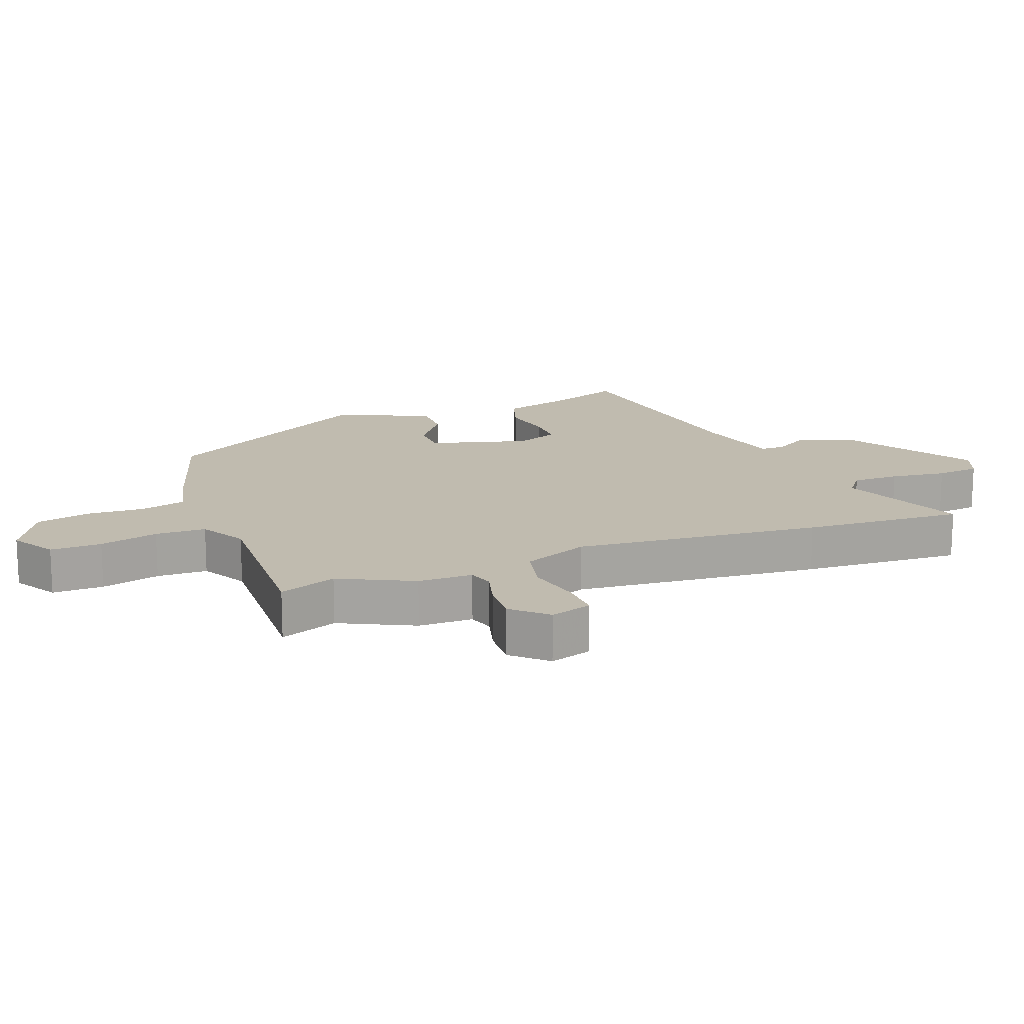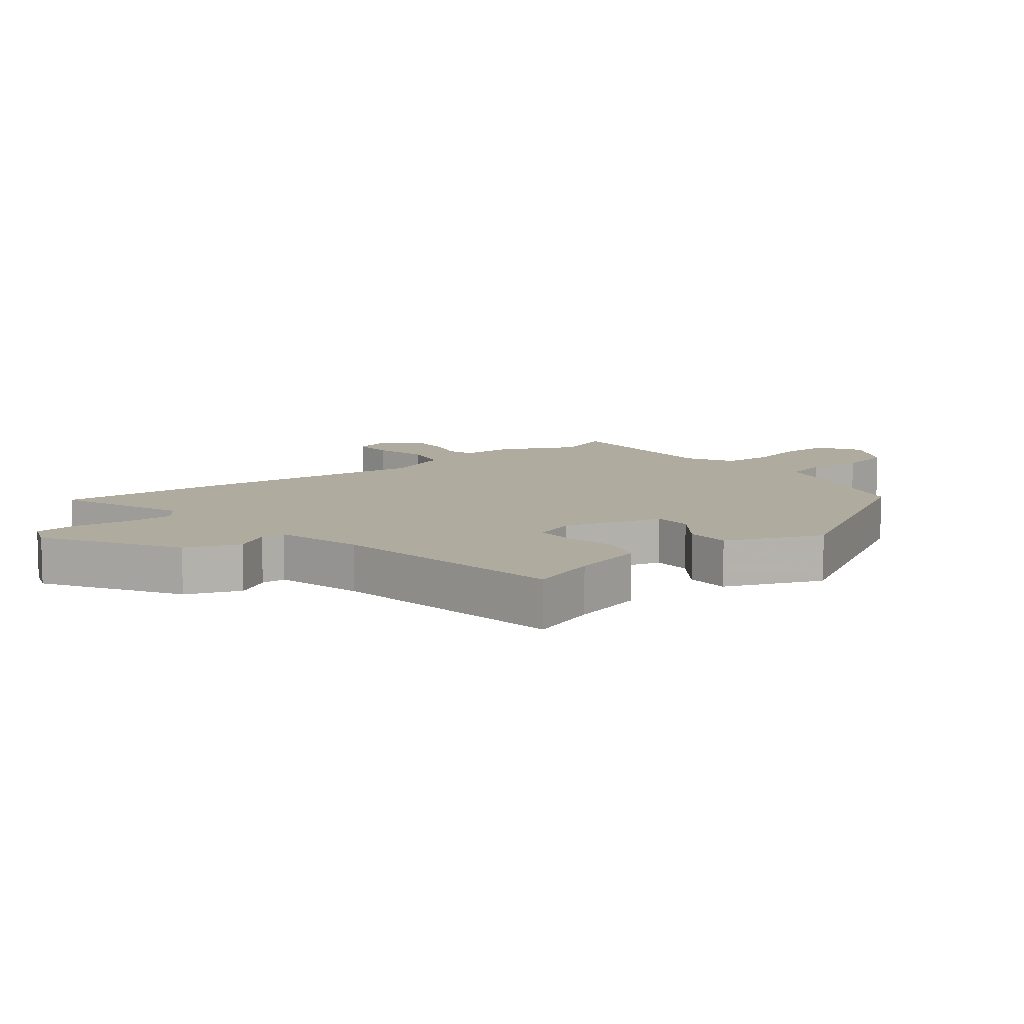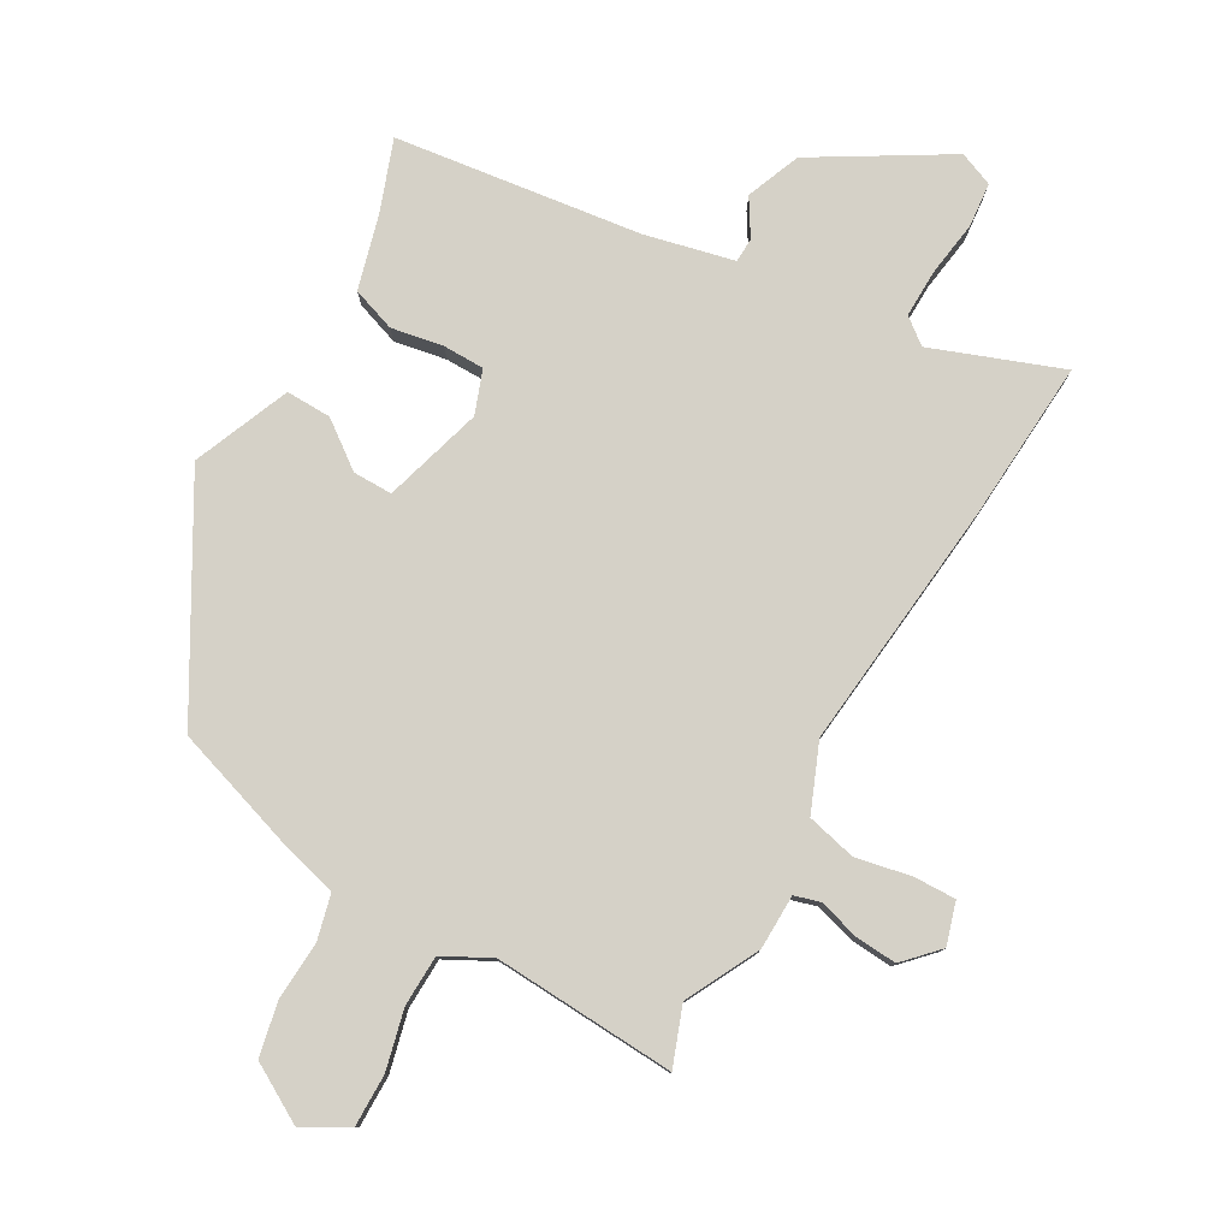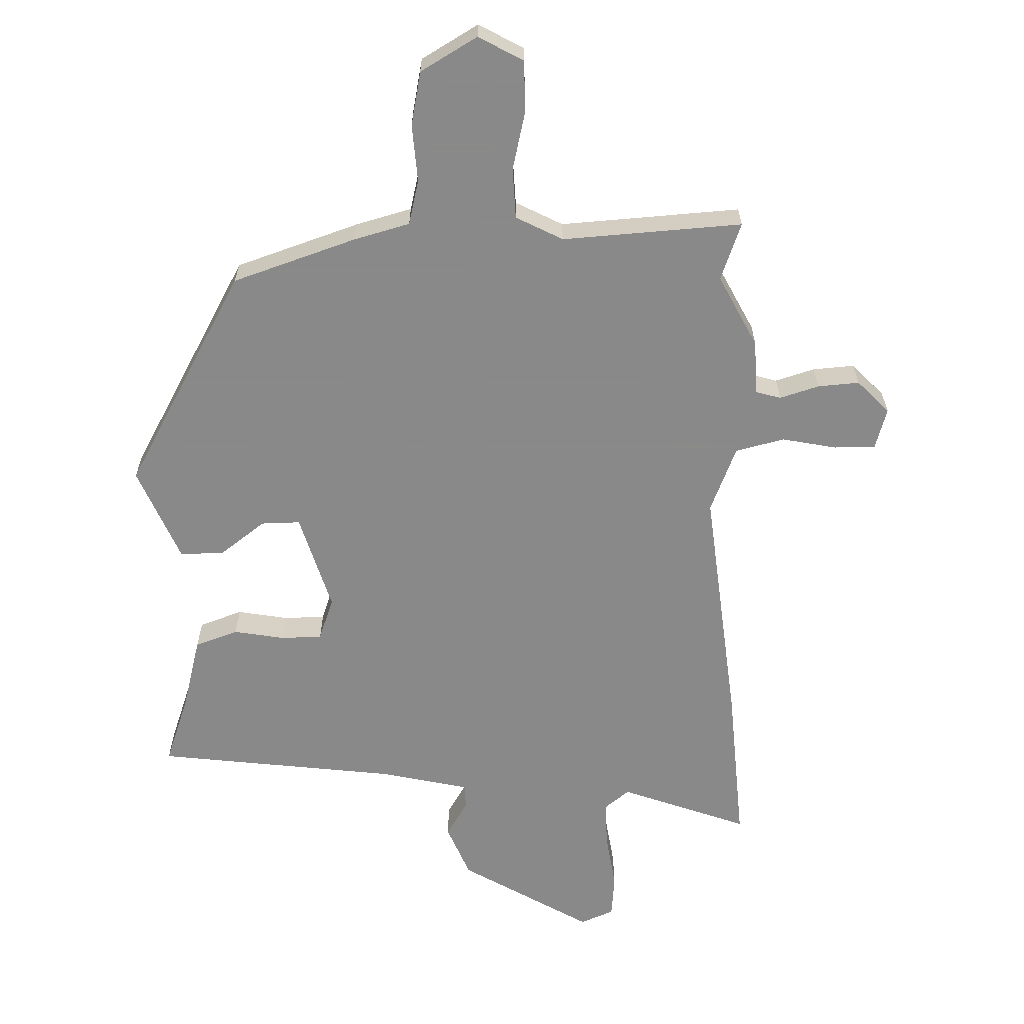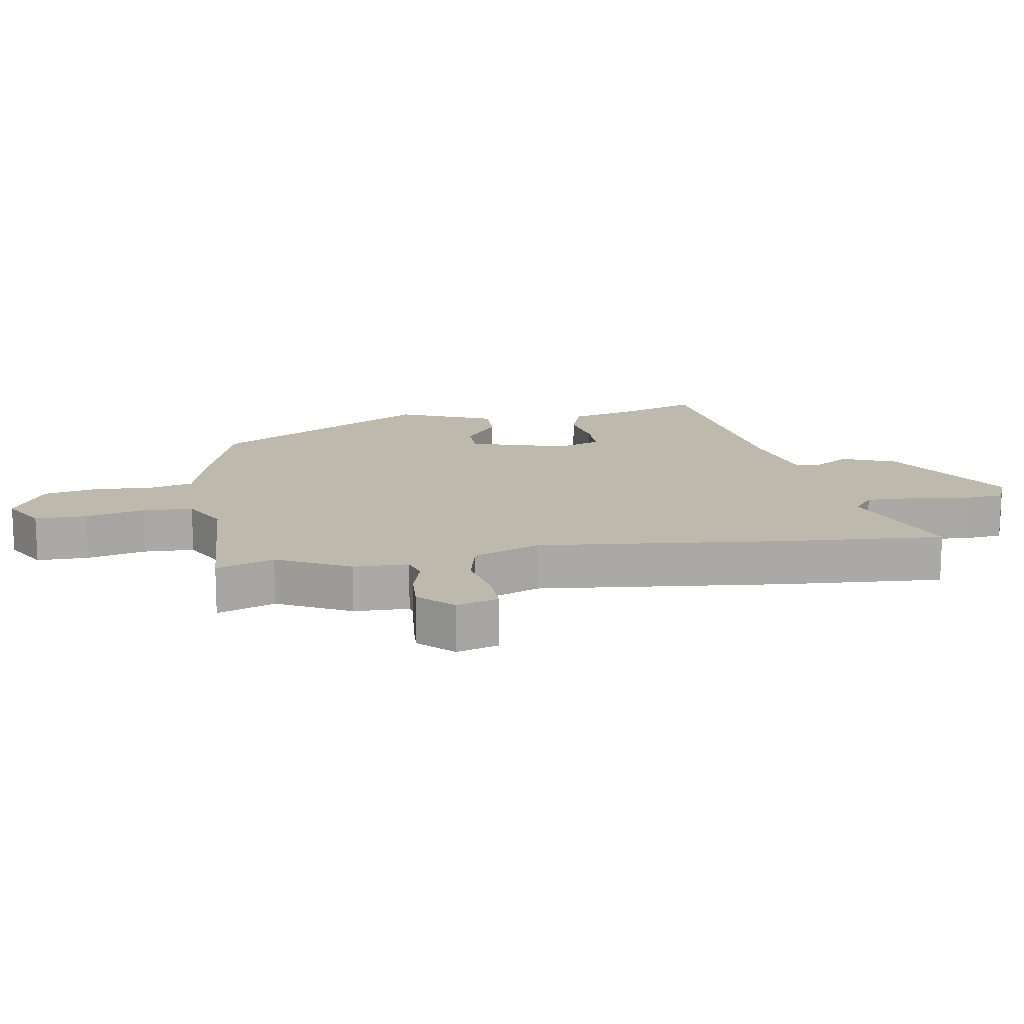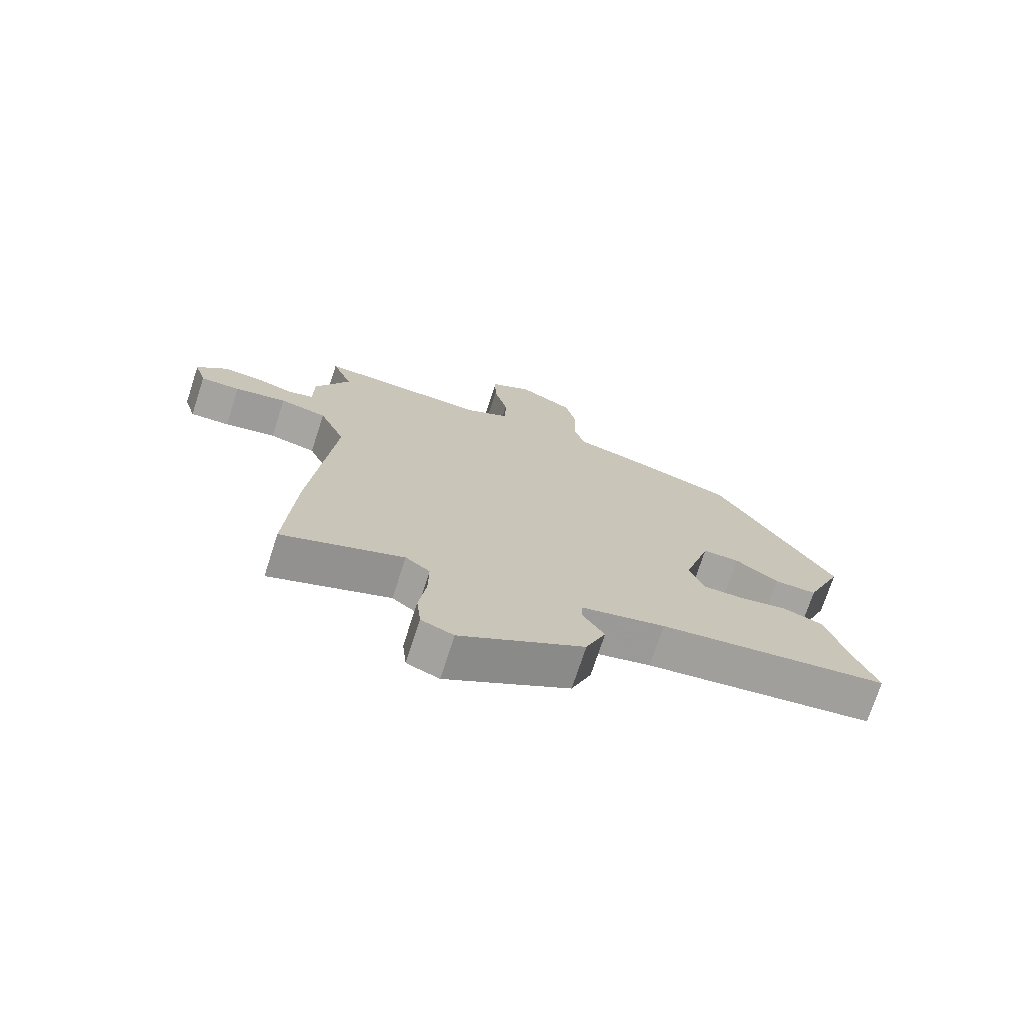
<metadata>
{"format":"obj","ext":"obj","renderer":"f3d","projection":"perspective","resolution":1024,"background":"white","views":[{"elev":16.2,"azim":68.8,"up":"+Y"},{"elev":9.6,"azim":-128.5,"up":"+Y"},{"elev":79.4,"azim":30.0,"up":"+Y"},{"elev":-63.3,"azim":2.2,"up":"+Y"},{"elev":15.0,"azim":81.0,"up":"+Y"},{"elev":-73.3,"azim":162.0,"up":"+Z"}]}
</metadata>
<code>
v -0.301 0.07 0.448
v -0.107 0.07 0.51
v -0.018 0.07 0.533
v 0 0.07 0.603
v -0.005 0.07 0.693
v 0.013 0.07 0.777
v 0.103 0.07 0.828
v 0.172 0.07 0.788
v 0.171 0.07 0.708
v 0.148 0.07 0.616
v 0.15 0.07 0.537
v 0.223 0.07 0.498
v 0.505 0.07 0.512
v 0.471 0.07 0.422
v 0.528 0.07 0.308
v 0.529 0.07 0.223
v 0.569 0.07 0.211
v 0.631 0.07 0.229
v 0.696 0.07 0.233
v 0.745 0.07 0.181
v 0.725 0.07 0.116
v 0.66 0.07 0.118
v 0.575 0.07 0.136
v 0.498 0.07 0.118
v 0.455 0.07 0.015
v 0.492 0.07 -0.37
v 0.507 0.07 -0.62
v 0.308 0.07 -0.544
v 0.268 0.07 -0.575
v 0.269 0.07 -0.648
v 0.281 0.07 -0.735
v 0.274 0.07 -0.803
v 0.221 0.07 -0.824
v 0.018 0.07 -0.701
v -0.015 0.07 -0.617
v 0.02 0.07 -0.561
v 0.019 0.07 -0.523
v -0.119 0.07 -0.49
v -0.498 0.07 -0.438
v -0.458 0.07 -0.33
v -0.426 0.07 -0.215
v -0.358 0.07 -0.192
v -0.278 0.07 -0.207
v -0.214 0.07 -0.207
v -0.189 0.07 -0.14
v -0.233 0.07 0.014
v -0.294 0.07 0.014
v -0.365 0.07 -0.038
v -0.435 0.07 -0.039
v -0.496 0.07 0.111
v -0.301 0 0.448
v -0.107 0 0.51
v -0.018 0 0.533
v 0 0 0.603
v -0.005 0 0.693
v 0.013 0 0.777
v 0.103 0 0.828
v 0.172 0 0.788
v 0.171 0 0.708
v 0.148 0 0.616
v 0.15 0 0.537
v 0.223 0 0.498
v 0.505 0 0.512
v 0.471 0 0.422
v 0.528 0 0.308
v 0.529 0 0.223
v 0.569 0 0.211
v 0.631 0 0.229
v 0.696 0 0.233
v 0.745 0 0.181
v 0.725 0 0.116
v 0.66 0 0.118
v 0.575 0 0.136
v 0.498 0 0.118
v 0.455 0 0.015
v 0.492 0 -0.37
v 0.507 0 -0.62
v 0.308 0 -0.544
v 0.268 0 -0.575
v 0.269 0 -0.648
v 0.281 0 -0.735
v 0.274 0 -0.803
v 0.221 0 -0.824
v 0.018 0 -0.701
v -0.015 0 -0.617
v 0.02 0 -0.561
v 0.019 0 -0.523
v -0.119 0 -0.49
v -0.498 0 -0.438
v -0.458 0 -0.33
v -0.426 0 -0.215
v -0.358 0 -0.192
v -0.278 0 -0.207
v -0.214 0 -0.207
v -0.189 0 -0.14
v -0.233 0 0.014
v -0.294 0 0.014
v -0.365 0 -0.038
v -0.435 0 -0.039
v -0.496 0 0.111
f 47 48 49 50
f 46 47 50 1
f 45 46 1 2
f 40 41 42 43
f 38 39 40 43
f 37 38 43 44
f 33 34 35 36
f 33 36 37
f 30 31 32 33
f 29 30 33 37
f 28 29 37 44
f 25 26 27 28
f 20 21 22 23
f 20 23 24
f 17 18 19 20
f 17 20 24
f 16 17 24
f 14 15 16 24
f 12 13 14
f 12 14 24 25
f 7 8 9 10
f 7 10 11
f 4 5 6 7
f 3 4 7 11
f 45 2 3 11
f 25 28 44 45
f 11 12 25 45
f 100 99 98 97
f 51 100 97 96
f 52 51 96 95
f 93 92 91 90
f 93 90 89 88
f 94 93 88 87
f 86 85 84 83
f 87 86 83
f 83 82 81 80
f 87 83 80 79
f 94 87 79 78
f 78 77 76 75
f 73 72 71 70
f 74 73 70
f 70 69 68 67
f 74 70 67
f 74 67 66
f 74 66 65 64
f 64 63 62
f 75 74 64 62
f 60 59 58 57
f 61 60 57
f 57 56 55 54
f 61 57 54 53
f 61 53 52 95
f 95 94 78 75
f 95 75 62 61
f 1 51 52 2
f 2 52 53 3
f 3 53 54 4
f 4 54 55 5
f 5 55 56 6
f 6 56 57 7
f 7 57 58 8
f 8 58 59 9
f 9 59 60 10
f 10 60 61 11
f 11 61 62 12
f 12 62 63 13
f 13 63 64 14
f 14 64 65 15
f 15 65 66 16
f 16 66 67 17
f 17 67 68 18
f 18 68 69 19
f 19 69 70 20
f 20 70 71 21
f 21 71 72 22
f 22 72 73 23
f 23 73 74 24
f 24 74 75 25
f 25 75 76 26
f 26 76 77 27
f 27 77 78 28
f 28 78 79 29
f 29 79 80 30
f 30 80 81 31
f 31 81 82 32
f 32 82 83 33
f 33 83 84 34
f 34 84 85 35
f 35 85 86 36
f 36 86 87 37
f 37 87 88 38
f 38 88 89 39
f 39 89 90 40
f 40 90 91 41
f 41 91 92 42
f 42 92 93 43
f 43 93 94 44
f 44 94 95 45
f 45 95 96 46
f 46 96 97 47
f 47 97 98 48
f 48 98 99 49
f 49 99 100 50
f 50 100 51 1

</code>
